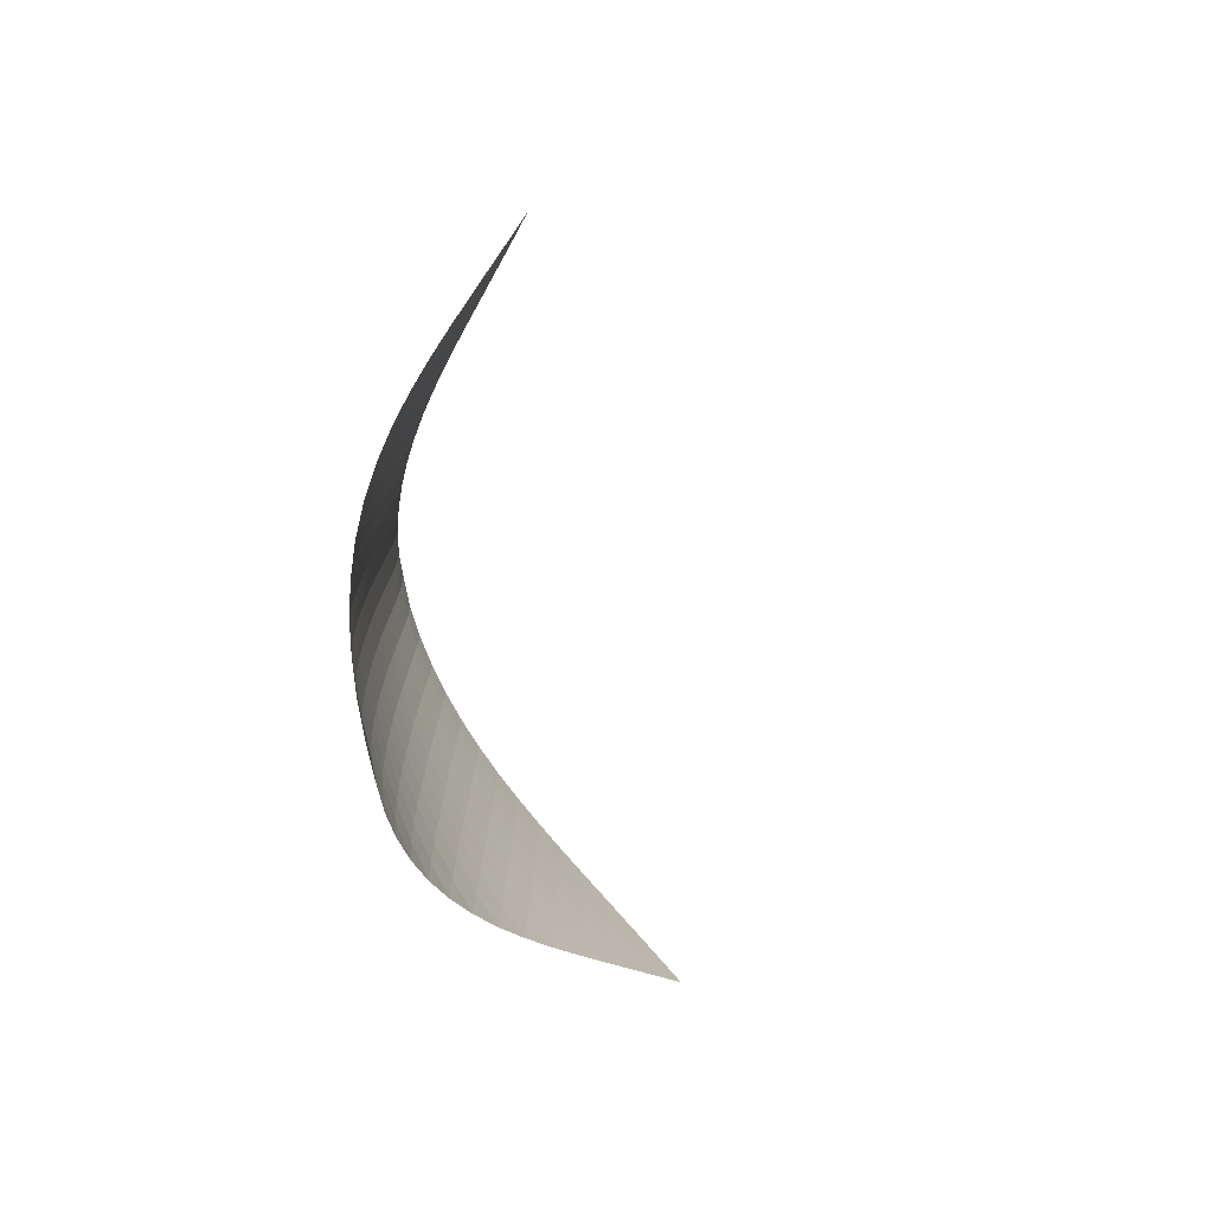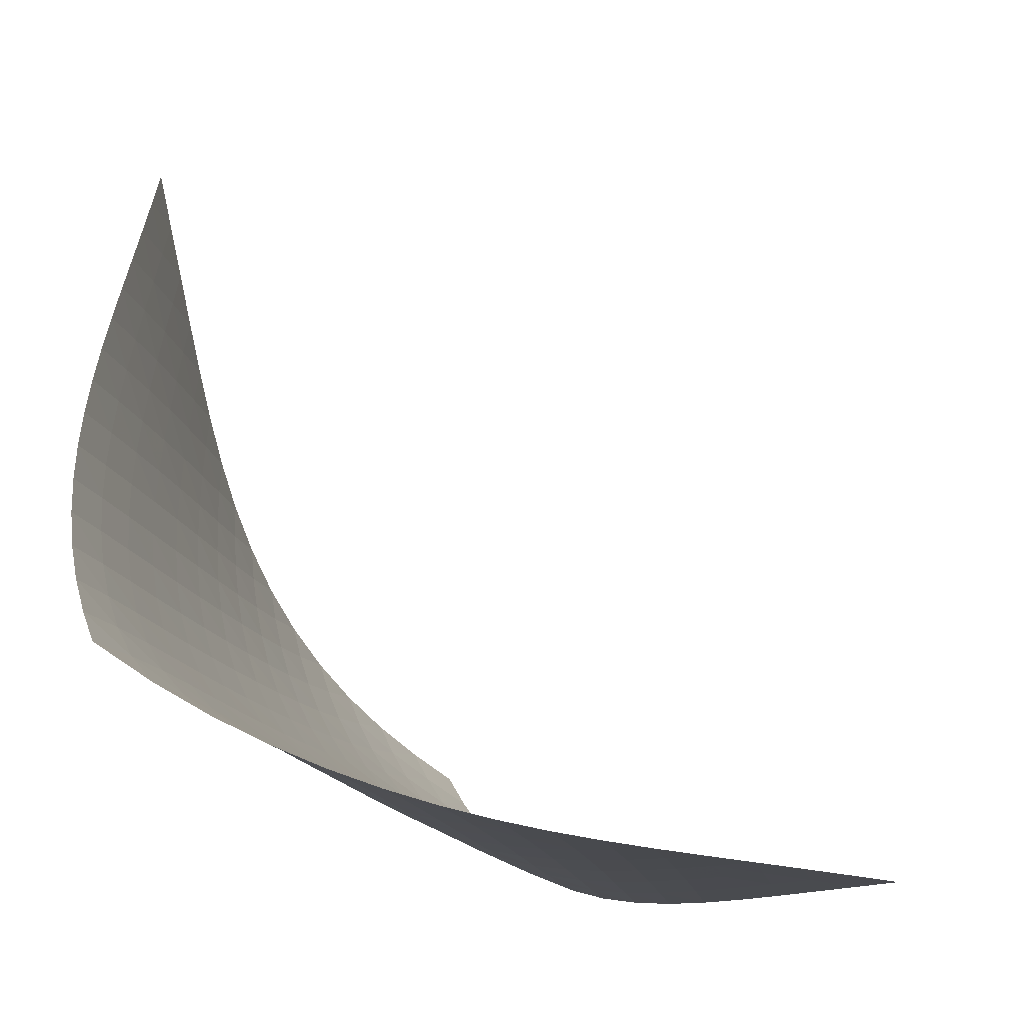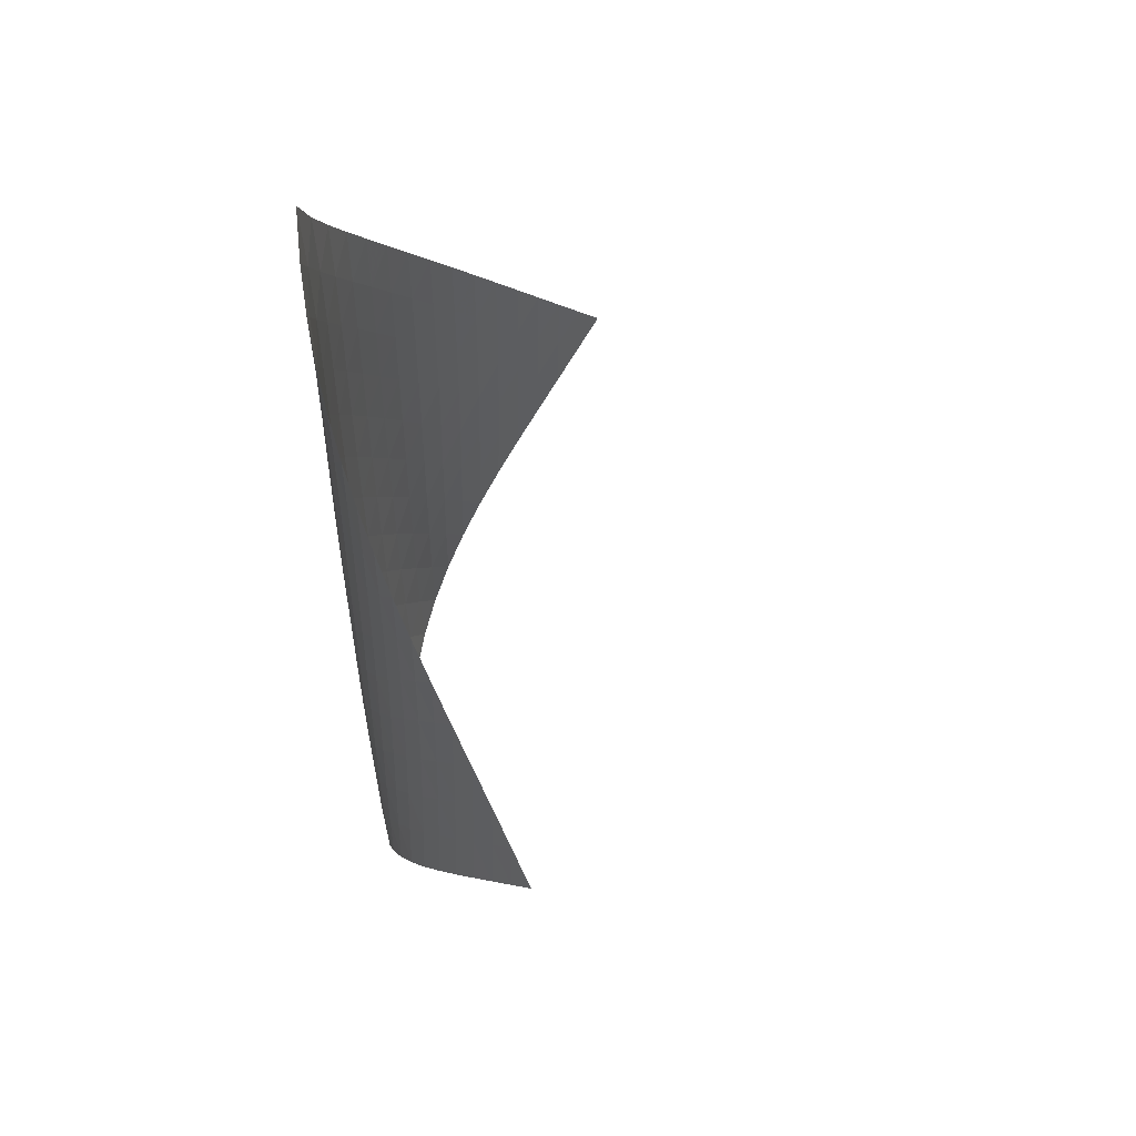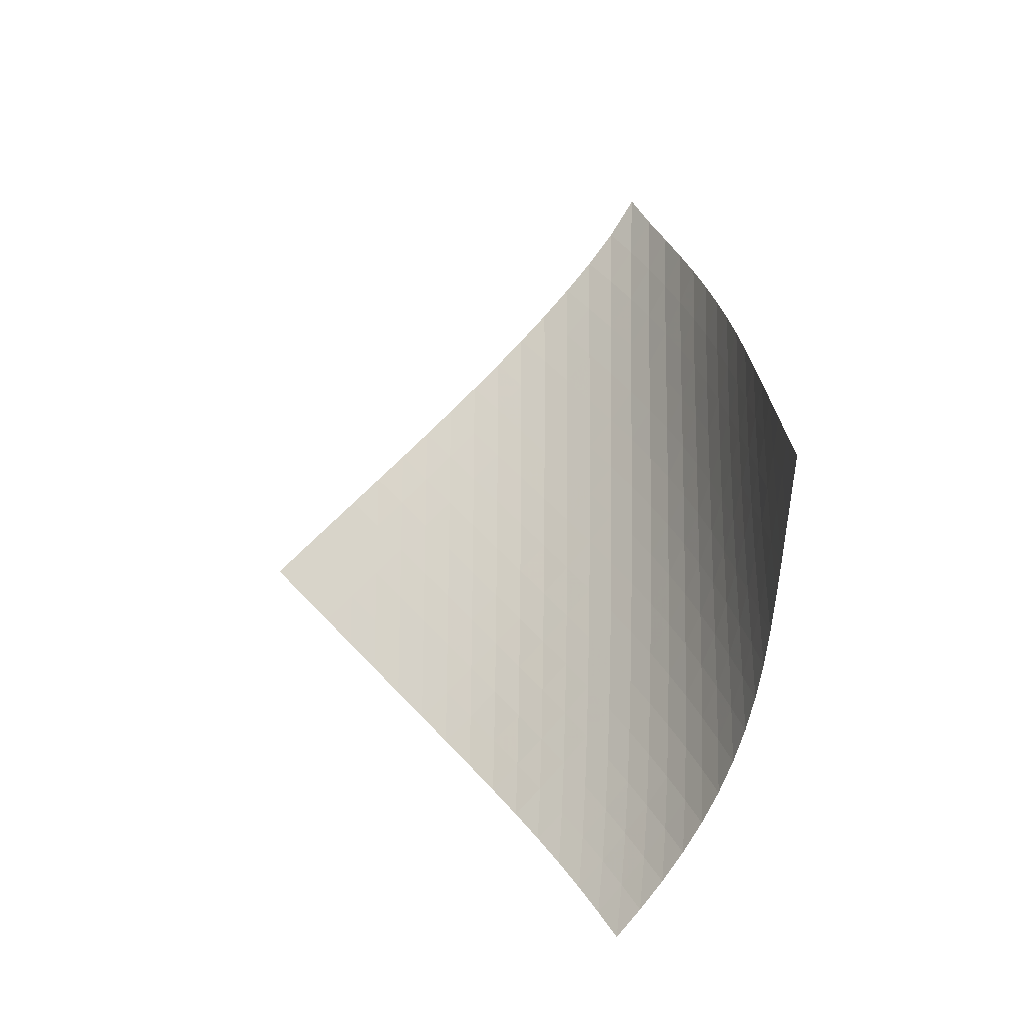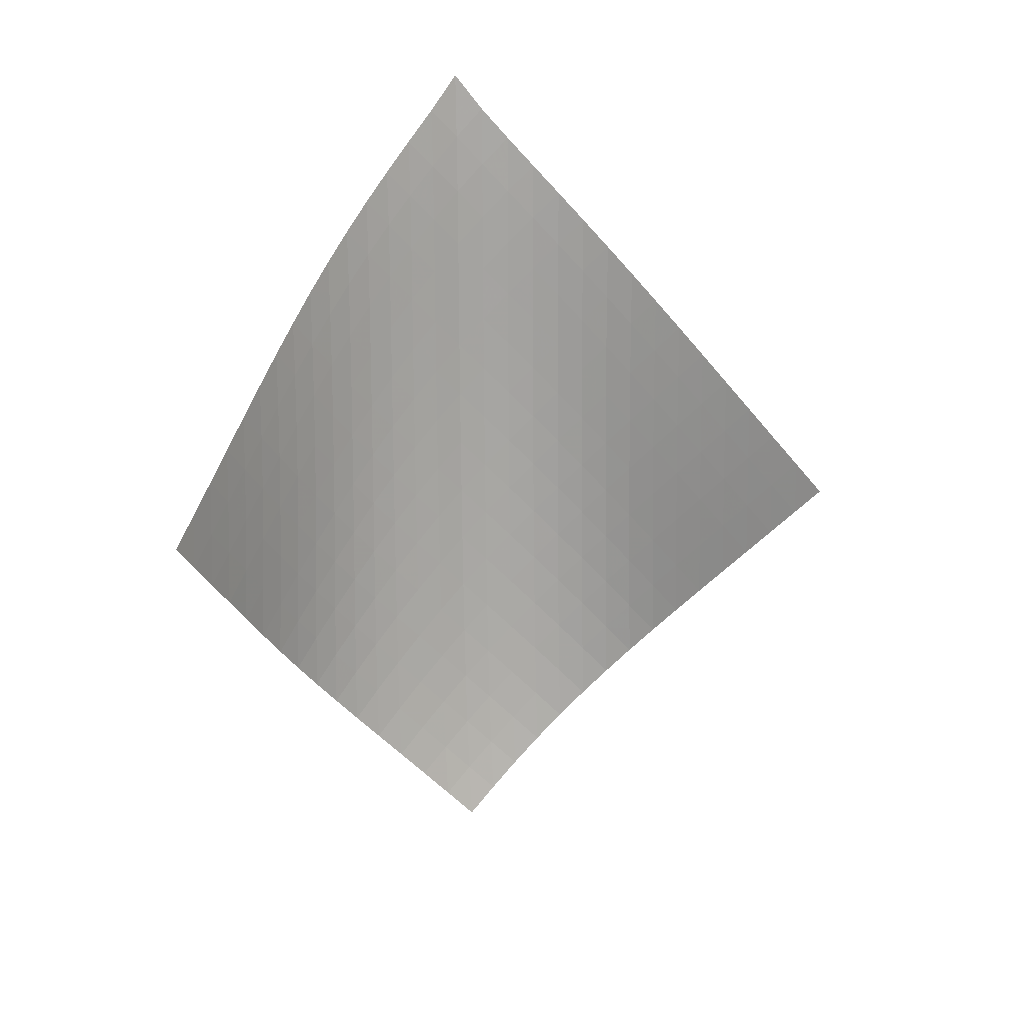
<metadata>
{"format":"obj","ext":"obj","renderer":"f3d","projection":"perspective","resolution":1024,"background":"white","views":[{"elev":-80.0,"azim":-123.9,"up":"+Y"},{"elev":-12.1,"azim":-170.6,"up":"+Z"},{"elev":49.7,"azim":-129.9,"up":"+Y"},{"elev":-15.6,"azim":-4.8,"up":"+Y"},{"elev":17.9,"azim":-61.2,"up":"+Y"}]}
</metadata>
<code>
v -6.504 -0.04907 6.504
v -4.468 -9.643 15.38
v -15.38 -9.643 4.468
v -7.268 -18.89 7.268
v -14.77 -9.033 4.511
v -14.16 -8.422 4.552
v -13.54 -7.811 4.59
v -12.93 -7.199 4.628
v -12.31 -6.586 4.67
v -11.7 -5.972 4.721
v -11.08 -5.356 4.789
v -10.48 -4.736 4.878
v -9.872 -4.113 4.995
v -9.275 -3.485 5.143
v -8.688 -2.849 5.327
v -8.113 -2.204 5.551
v -7.555 -1.542 5.819
v -7.016 -0.845 6.135
v -6.135 -0.845 7.016
v -5.819 -1.542 7.555
v -5.551 -2.204 8.113
v -5.327 -2.849 8.688
v -5.143 -3.485 9.275
v -4.995 -4.113 9.872
v -4.878 -4.736 10.48
v -4.789 -5.356 11.08
v -4.721 -5.972 11.7
v -4.67 -6.586 12.31
v -4.628 -7.199 12.93
v -4.59 -7.811 13.54
v -4.552 -8.422 14.16
v -4.511 -9.033 14.77
v -4.471 -10.26 14.77
v -4.472 -10.87 14.16
v -4.474 -11.49 13.55
v -4.482 -12.1 12.94
v -4.502 -12.71 12.33
v -4.547 -13.33 11.73
v -4.629 -13.95 11.13
v -4.759 -14.57 10.54
v -4.946 -15.19 9.978
v -5.193 -15.81 9.435
v -5.502 -16.43 8.926
v -5.872 -17.06 8.454
v -6.295 -17.67 8.022
v -6.764 -18.28 7.63
v -7.63 -18.28 6.764
v -8.022 -17.67 6.295
v -8.454 -17.06 5.872
v -8.926 -16.43 5.502
v -9.435 -15.81 5.193
v -9.978 -15.19 4.946
v -10.54 -14.57 4.759
v -11.13 -13.95 4.629
v -11.73 -13.33 4.547
v -12.33 -12.71 4.502
v -12.94 -12.1 4.482
v -13.55 -11.49 4.474
v -14.16 -10.87 4.472
v -14.77 -10.26 4.471
v -6.565 -1.486 6.565
v -7.05 -2.154 6.183
v -7.572 -2.811 5.857
v -8.123 -3.456 5.582
v -8.694 -4.093 5.353
v -9.28 -4.723 5.165
v -9.877 -5.347 5.015
v -10.48 -5.968 4.895
v -11.09 -6.585 4.801
v -11.7 -7.2 4.727
v -12.32 -7.814 4.667
v -12.93 -8.426 4.614
v -13.54 -9.037 4.565
v -14.16 -9.648 4.517
v -6.183 -2.154 7.05
v -6.598 -2.791 6.598
v -7.068 -3.433 6.206
v -7.583 -4.073 5.872
v -8.13 -4.707 5.593
v -8.7 -5.337 5.363
v -9.286 -5.962 5.174
v -9.883 -6.582 5.022
v -10.49 -7.2 4.9
v -11.1 -7.815 4.801
v -11.71 -8.429 4.719
v -12.32 -9.041 4.648
v -12.93 -9.652 4.584
v -13.55 -10.26 4.526
v -5.857 -2.811 7.572
v -6.206 -3.433 7.068
v -6.613 -4.064 6.613
v -7.079 -4.697 6.217
v -7.59 -5.327 5.88
v -8.136 -5.955 5.598
v -8.706 -6.579 5.366
v -9.292 -7.199 5.176
v -9.89 -7.817 5.02
v -10.49 -8.432 4.893
v -11.1 -9.045 4.786
v -11.71 -9.656 4.694
v -12.33 -10.27 4.612
v -12.94 -10.88 4.539
v -5.582 -3.456 8.123
v -5.872 -4.073 7.583
v -6.217 -4.697 7.079
v -6.624 -5.324 6.624
v -7.089 -5.951 6.226
v -7.6 -6.577 5.887
v -8.146 -7.199 5.603
v -8.715 -7.819 5.368
v -9.301 -8.436 5.173
v -9.898 -9.05 5.012
v -10.5 -9.662 4.875
v -11.11 -10.27 4.757
v -11.72 -10.88 4.654
v -12.33 -11.49 4.561
v -5.353 -4.093 8.694
v -5.593 -4.707 8.13
v -5.88 -5.327 7.59
v -6.226 -5.951 7.089
v -6.636 -6.576 6.636
v -7.102 -7.2 6.239
v -7.614 -7.822 5.899
v -8.159 -8.441 5.612
v -8.727 -9.057 5.371
v -9.312 -9.67 5.169
v -9.907 -10.28 4.997
v -10.51 -10.89 4.848
v -11.11 -11.5 4.717
v -11.72 -12.11 4.602
v -5.165 -4.723 9.28
v -5.363 -5.337 8.7
v -5.598 -5.955 8.136
v -5.887 -6.577 7.6
v -6.239 -7.2 7.102
v -6.653 -7.823 6.653
v -7.121 -8.444 6.258
v -7.633 -9.063 5.916
v -8.176 -9.679 5.625
v -8.743 -10.29 5.376
v -9.325 -10.9 5.164
v -9.918 -11.51 4.978
v -10.52 -12.12 4.815
v -11.12 -12.72 4.671
v -5.015 -5.347 9.877
v -5.174 -5.962 9.286
v -5.366 -6.579 8.706
v -5.603 -7.199 8.146
v -5.899 -7.822 7.614
v -6.258 -8.444 7.121
v -6.676 -9.066 6.676
v -7.146 -9.686 6.282
v -7.657 -10.3 5.938
v -8.199 -10.92 5.641
v -8.763 -11.53 5.384
v -9.341 -12.13 5.158
v -9.931 -12.74 4.958
v -10.53 -13.34 4.782
v -4.895 -5.968 10.48
v -5.022 -6.582 9.883
v -5.176 -7.199 9.292
v -5.368 -7.819 8.715
v -5.612 -8.441 8.159
v -5.916 -9.063 7.633
v -6.282 -9.686 7.146
v -6.705 -10.31 6.705
v -7.176 -10.92 6.312
v -7.687 -11.54 5.966
v -8.226 -12.15 5.663
v -8.787 -12.76 5.395
v -9.362 -13.36 5.156
v -9.949 -13.97 4.944
v -4.801 -6.585 11.09
v -4.9 -7.2 10.49
v -5.02 -7.817 9.89
v -5.173 -8.436 9.301
v -5.371 -9.057 8.727
v -5.625 -9.679 8.176
v -5.938 -10.3 7.657
v -6.312 -10.92 7.176
v -6.74 -11.54 6.74
v -7.214 -12.16 6.349
v -7.724 -12.77 6.001
v -8.261 -13.38 5.691
v -8.818 -13.99 5.413
v -9.391 -14.59 5.165
v -4.727 -7.2 11.7
v -4.801 -7.815 11.1
v -4.893 -8.432 10.49
v -5.012 -9.05 9.898
v -5.169 -9.67 9.312
v -5.376 -10.29 8.743
v -5.641 -10.92 8.199
v -5.966 -11.54 7.687
v -6.349 -12.16 7.214
v -6.782 -12.78 6.782
v -7.259 -13.39 6.394
v -7.769 -14 6.044
v -8.306 -14.61 5.73
v -8.862 -15.21 5.446
v -4.667 -7.814 12.32
v -4.719 -8.429 11.71
v -4.786 -9.045 11.1
v -4.875 -9.662 10.5
v -4.997 -10.28 9.907
v -5.164 -10.9 9.325
v -5.384 -11.53 8.763
v -5.663 -12.15 8.226
v -6.001 -12.77 7.724
v -6.394 -13.39 7.259
v -6.835 -14.01 6.835
v -7.316 -14.62 6.451
v -7.829 -15.23 6.103
v -8.367 -15.84 5.787
v -4.614 -8.426 12.93
v -4.648 -9.041 12.32
v -4.694 -9.656 11.71
v -4.757 -10.27 11.11
v -4.848 -10.89 10.51
v -4.978 -11.51 9.918
v -5.158 -12.13 9.341
v -5.395 -12.76 8.787
v -5.691 -13.38 8.261
v -6.044 -14 7.769
v -6.451 -14.62 7.316
v -6.903 -15.24 6.903
v -7.392 -15.85 6.527
v -7.911 -16.46 6.185
v -4.565 -9.037 13.54
v -4.584 -9.652 12.93
v -4.612 -10.27 12.33
v -4.654 -10.88 11.72
v -4.717 -11.5 11.11
v -4.815 -12.12 10.52
v -4.958 -12.74 9.931
v -5.156 -13.36 9.362
v -5.413 -13.99 8.818
v -5.73 -14.61 8.306
v -6.103 -15.23 7.829
v -6.527 -15.85 7.392
v -6.994 -16.46 6.994
v -7.495 -17.07 6.63
v -4.517 -9.648 14.16
v -4.526 -10.26 13.55
v -4.539 -10.88 12.94
v -4.561 -11.49 12.33
v -4.602 -12.11 11.72
v -4.671 -12.72 11.12
v -4.782 -13.34 10.53
v -4.944 -13.97 9.949
v -5.165 -14.59 9.391
v -5.446 -15.21 8.862
v -5.787 -15.84 8.367
v -6.185 -16.46 7.911
v -6.63 -17.07 7.495
v -7.116 -17.68 7.116
f 256 46 4
f 256 4 47
f 5 74 60
f 5 60 3
f 74 88 59
f 74 59 60
f 88 102 58
f 88 58 59
f 102 116 57
f 102 57 58
f 116 130 56
f 116 56 57
f 130 144 55
f 130 55 56
f 144 158 54
f 144 54 55
f 158 172 53
f 158 53 54
f 172 186 52
f 172 52 53
f 186 200 51
f 186 51 52
f 200 214 50
f 200 50 51
f 214 228 49
f 214 49 50
f 228 242 48
f 228 48 49
f 242 256 47
f 242 47 48
f 1 19 61
f 1 61 18
f 18 61 62
f 18 62 17
f 17 62 63
f 17 63 16
f 16 63 64
f 16 64 15
f 15 64 65
f 15 65 14
f 14 65 66
f 14 66 13
f 13 66 67
f 13 67 12
f 12 67 68
f 12 68 11
f 11 68 69
f 11 69 10
f 10 69 70
f 10 70 9
f 9 70 71
f 9 71 8
f 8 71 72
f 8 72 7
f 7 72 73
f 7 73 6
f 6 73 74
f 6 74 5
f 19 20 75
f 19 75 61
f 61 75 76
f 61 76 62
f 62 76 77
f 62 77 63
f 63 77 78
f 63 78 64
f 64 78 79
f 64 79 65
f 65 79 80
f 65 80 66
f 66 80 81
f 66 81 67
f 67 81 82
f 67 82 68
f 68 82 83
f 68 83 69
f 69 83 84
f 69 84 70
f 70 84 85
f 70 85 71
f 71 85 86
f 71 86 72
f 72 86 87
f 72 87 73
f 73 87 88
f 73 88 74
f 20 21 89
f 20 89 75
f 75 89 90
f 75 90 76
f 76 90 91
f 76 91 77
f 77 91 92
f 77 92 78
f 78 92 93
f 78 93 79
f 79 93 94
f 79 94 80
f 80 94 95
f 80 95 81
f 81 95 96
f 81 96 82
f 82 96 97
f 82 97 83
f 83 97 98
f 83 98 84
f 84 98 99
f 84 99 85
f 85 99 100
f 85 100 86
f 86 100 101
f 86 101 87
f 87 101 102
f 87 102 88
f 21 22 103
f 21 103 89
f 89 103 104
f 89 104 90
f 90 104 105
f 90 105 91
f 91 105 106
f 91 106 92
f 92 106 107
f 92 107 93
f 93 107 108
f 93 108 94
f 94 108 109
f 94 109 95
f 95 109 110
f 95 110 96
f 96 110 111
f 96 111 97
f 97 111 112
f 97 112 98
f 98 112 113
f 98 113 99
f 99 113 114
f 99 114 100
f 100 114 115
f 100 115 101
f 101 115 116
f 101 116 102
f 22 23 117
f 22 117 103
f 103 117 118
f 103 118 104
f 104 118 119
f 104 119 105
f 105 119 120
f 105 120 106
f 106 120 121
f 106 121 107
f 107 121 122
f 107 122 108
f 108 122 123
f 108 123 109
f 109 123 124
f 109 124 110
f 110 124 125
f 110 125 111
f 111 125 126
f 111 126 112
f 112 126 127
f 112 127 113
f 113 127 128
f 113 128 114
f 114 128 129
f 114 129 115
f 115 129 130
f 115 130 116
f 23 24 131
f 23 131 117
f 117 131 132
f 117 132 118
f 118 132 133
f 118 133 119
f 119 133 134
f 119 134 120
f 120 134 135
f 120 135 121
f 121 135 136
f 121 136 122
f 122 136 137
f 122 137 123
f 123 137 138
f 123 138 124
f 124 138 139
f 124 139 125
f 125 139 140
f 125 140 126
f 126 140 141
f 126 141 127
f 127 141 142
f 127 142 128
f 128 142 143
f 128 143 129
f 129 143 144
f 129 144 130
f 24 25 145
f 24 145 131
f 131 145 146
f 131 146 132
f 132 146 147
f 132 147 133
f 133 147 148
f 133 148 134
f 134 148 149
f 134 149 135
f 135 149 150
f 135 150 136
f 136 150 151
f 136 151 137
f 137 151 152
f 137 152 138
f 138 152 153
f 138 153 139
f 139 153 154
f 139 154 140
f 140 154 155
f 140 155 141
f 141 155 156
f 141 156 142
f 142 156 157
f 142 157 143
f 143 157 158
f 143 158 144
f 25 26 159
f 25 159 145
f 145 159 160
f 145 160 146
f 146 160 161
f 146 161 147
f 147 161 162
f 147 162 148
f 148 162 163
f 148 163 149
f 149 163 164
f 149 164 150
f 150 164 165
f 150 165 151
f 151 165 166
f 151 166 152
f 152 166 167
f 152 167 153
f 153 167 168
f 153 168 154
f 154 168 169
f 154 169 155
f 155 169 170
f 155 170 156
f 156 170 171
f 156 171 157
f 157 171 172
f 157 172 158
f 26 27 173
f 26 173 159
f 159 173 174
f 159 174 160
f 160 174 175
f 160 175 161
f 161 175 176
f 161 176 162
f 162 176 177
f 162 177 163
f 163 177 178
f 163 178 164
f 164 178 179
f 164 179 165
f 165 179 180
f 165 180 166
f 166 180 181
f 166 181 167
f 167 181 182
f 167 182 168
f 168 182 183
f 168 183 169
f 169 183 184
f 169 184 170
f 170 184 185
f 170 185 171
f 171 185 186
f 171 186 172
f 27 28 187
f 27 187 173
f 173 187 188
f 173 188 174
f 174 188 189
f 174 189 175
f 175 189 190
f 175 190 176
f 176 190 191
f 176 191 177
f 177 191 192
f 177 192 178
f 178 192 193
f 178 193 179
f 179 193 194
f 179 194 180
f 180 194 195
f 180 195 181
f 181 195 196
f 181 196 182
f 182 196 197
f 182 197 183
f 183 197 198
f 183 198 184
f 184 198 199
f 184 199 185
f 185 199 200
f 185 200 186
f 28 29 201
f 28 201 187
f 187 201 202
f 187 202 188
f 188 202 203
f 188 203 189
f 189 203 204
f 189 204 190
f 190 204 205
f 190 205 191
f 191 205 206
f 191 206 192
f 192 206 207
f 192 207 193
f 193 207 208
f 193 208 194
f 194 208 209
f 194 209 195
f 195 209 210
f 195 210 196
f 196 210 211
f 196 211 197
f 197 211 212
f 197 212 198
f 198 212 213
f 198 213 199
f 199 213 214
f 199 214 200
f 29 30 215
f 29 215 201
f 201 215 216
f 201 216 202
f 202 216 217
f 202 217 203
f 203 217 218
f 203 218 204
f 204 218 219
f 204 219 205
f 205 219 220
f 205 220 206
f 206 220 221
f 206 221 207
f 207 221 222
f 207 222 208
f 208 222 223
f 208 223 209
f 209 223 224
f 209 224 210
f 210 224 225
f 210 225 211
f 211 225 226
f 211 226 212
f 212 226 227
f 212 227 213
f 213 227 228
f 213 228 214
f 30 31 229
f 30 229 215
f 215 229 230
f 215 230 216
f 216 230 231
f 216 231 217
f 217 231 232
f 217 232 218
f 218 232 233
f 218 233 219
f 219 233 234
f 219 234 220
f 220 234 235
f 220 235 221
f 221 235 236
f 221 236 222
f 222 236 237
f 222 237 223
f 223 237 238
f 223 238 224
f 224 238 239
f 224 239 225
f 225 239 240
f 225 240 226
f 226 240 241
f 226 241 227
f 227 241 242
f 227 242 228
f 31 32 243
f 31 243 229
f 229 243 244
f 229 244 230
f 230 244 245
f 230 245 231
f 231 245 246
f 231 246 232
f 232 246 247
f 232 247 233
f 233 247 248
f 233 248 234
f 234 248 249
f 234 249 235
f 235 249 250
f 235 250 236
f 236 250 251
f 236 251 237
f 237 251 252
f 237 252 238
f 238 252 253
f 238 253 239
f 239 253 254
f 239 254 240
f 240 254 255
f 240 255 241
f 241 255 256
f 241 256 242
f 32 2 33
f 32 33 243
f 243 33 34
f 243 34 244
f 244 34 35
f 244 35 245
f 245 35 36
f 245 36 246
f 246 36 37
f 246 37 247
f 247 37 38
f 247 38 248
f 248 38 39
f 248 39 249
f 249 39 40
f 249 40 250
f 250 40 41
f 250 41 251
f 251 41 42
f 251 42 252
f 252 42 43
f 252 43 253
f 253 43 44
f 253 44 254
f 254 44 45
f 254 45 255
f 255 45 46
f 255 46 256

</code>
